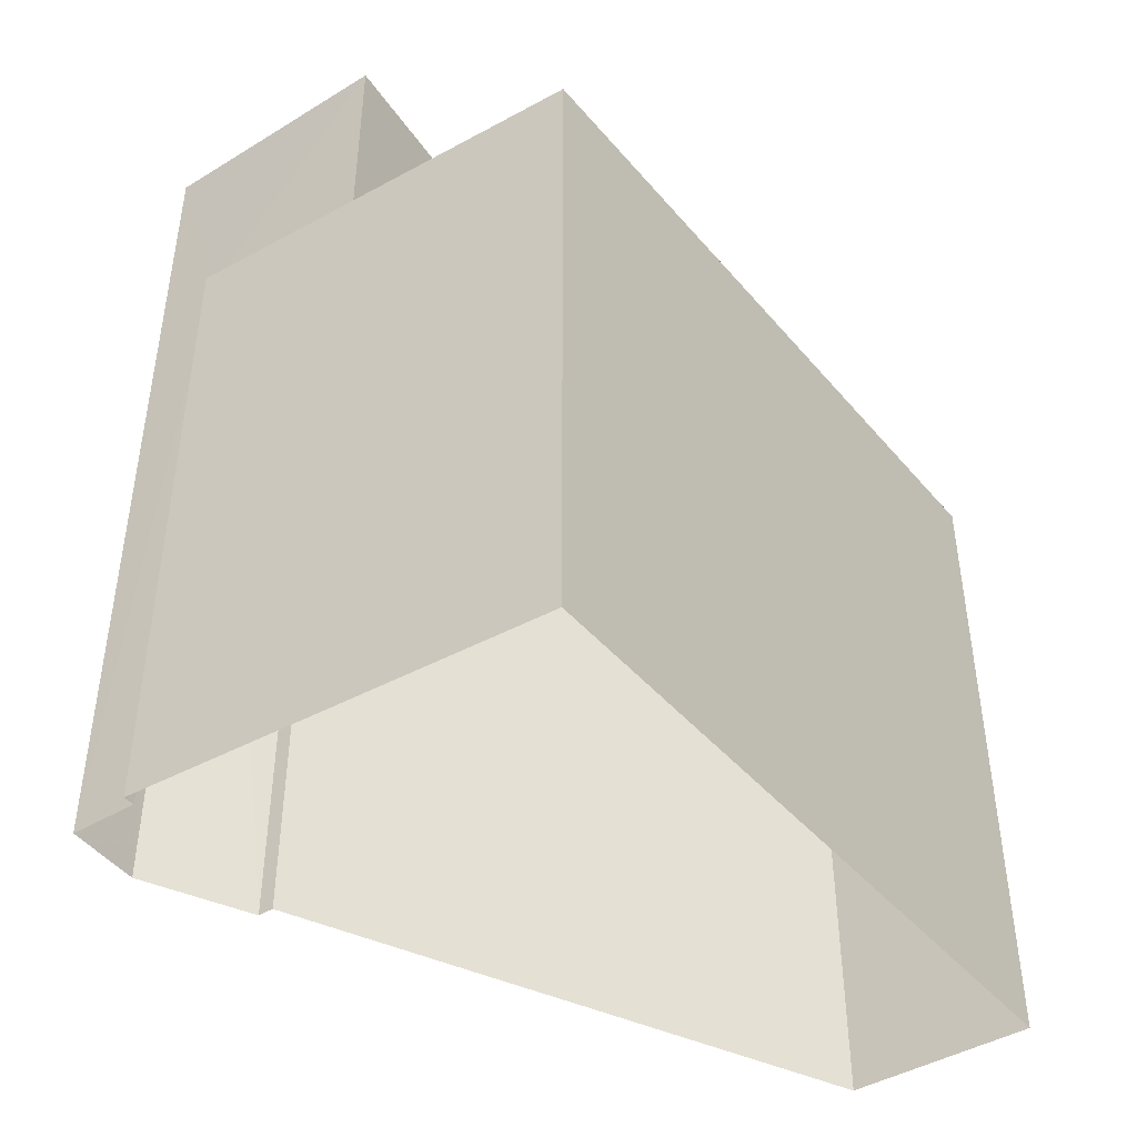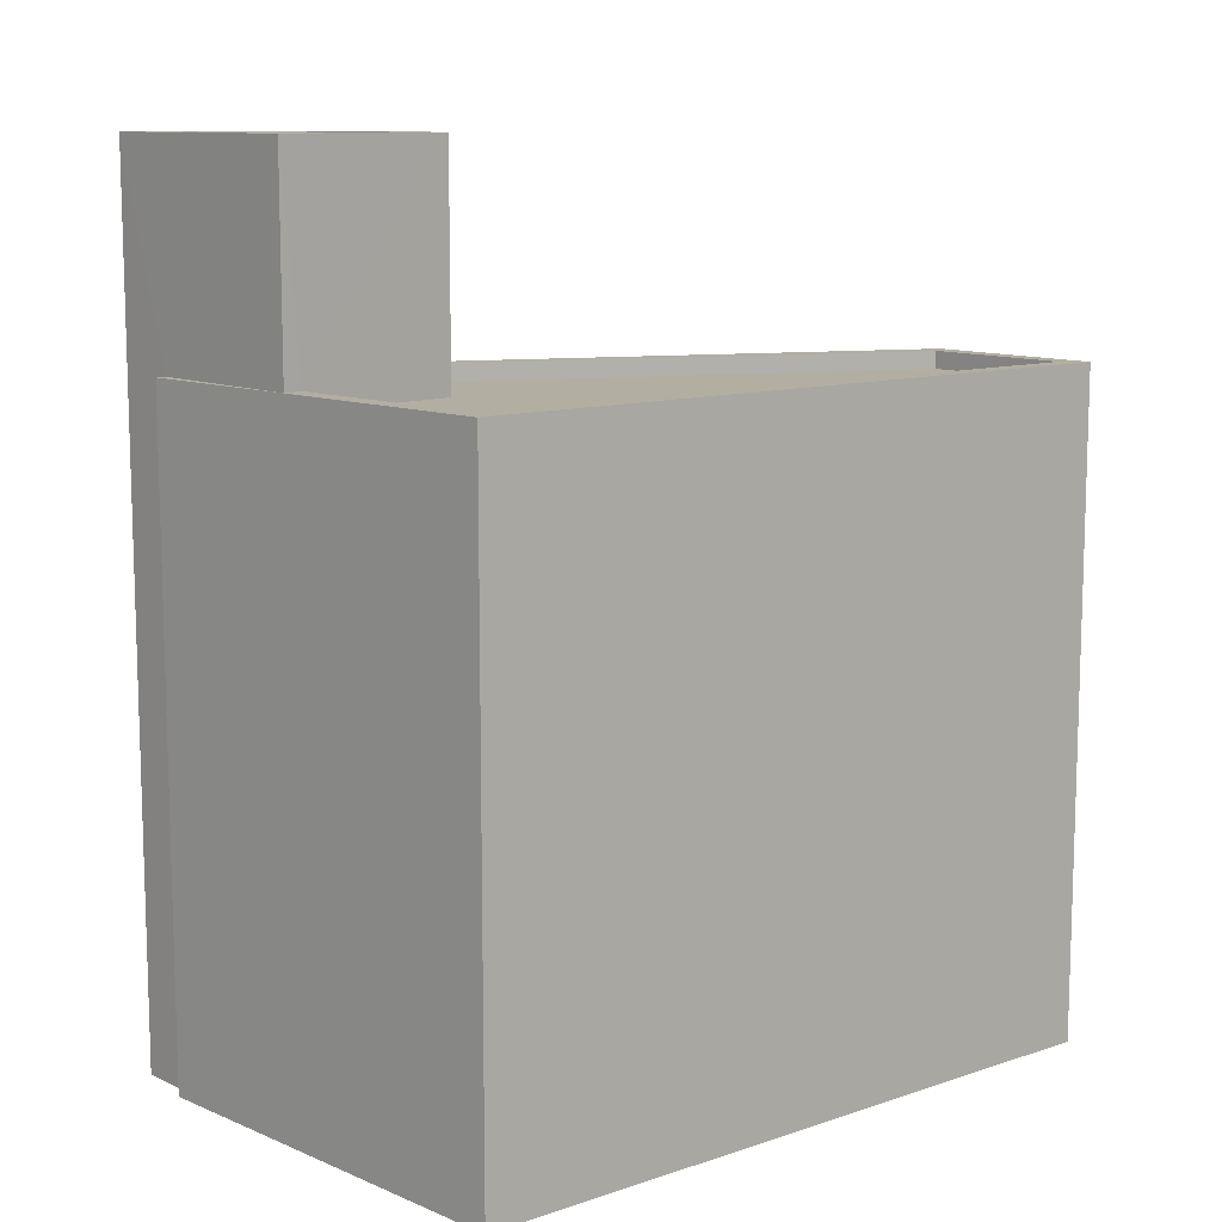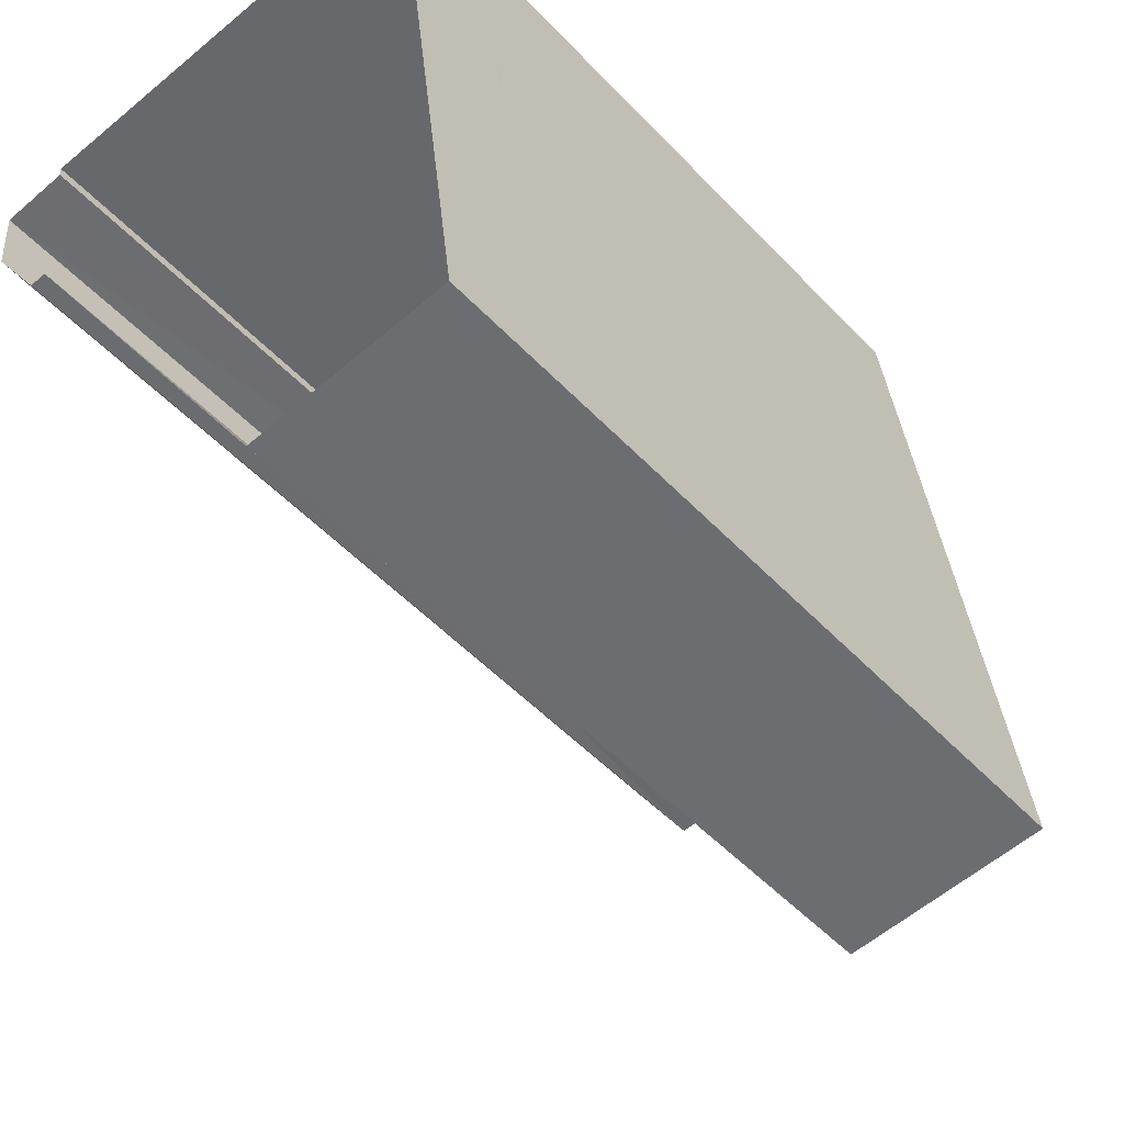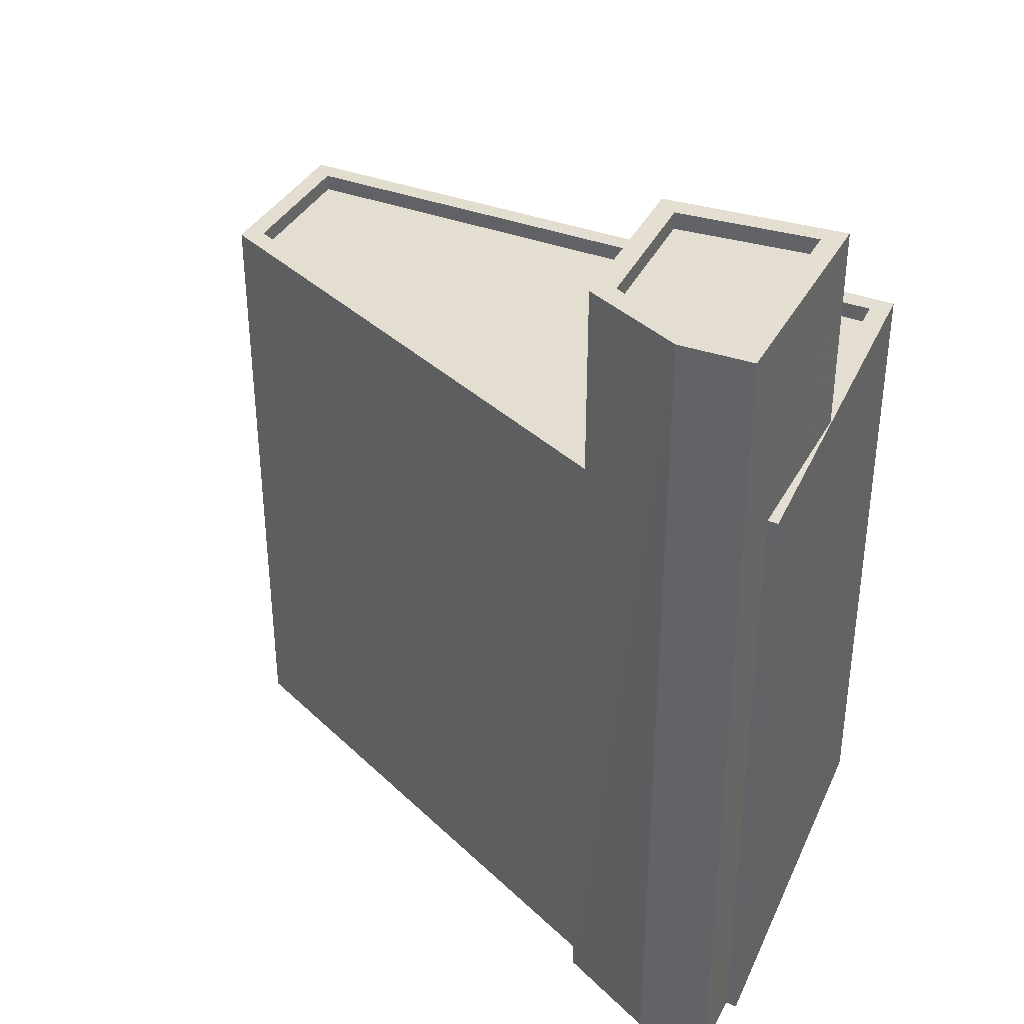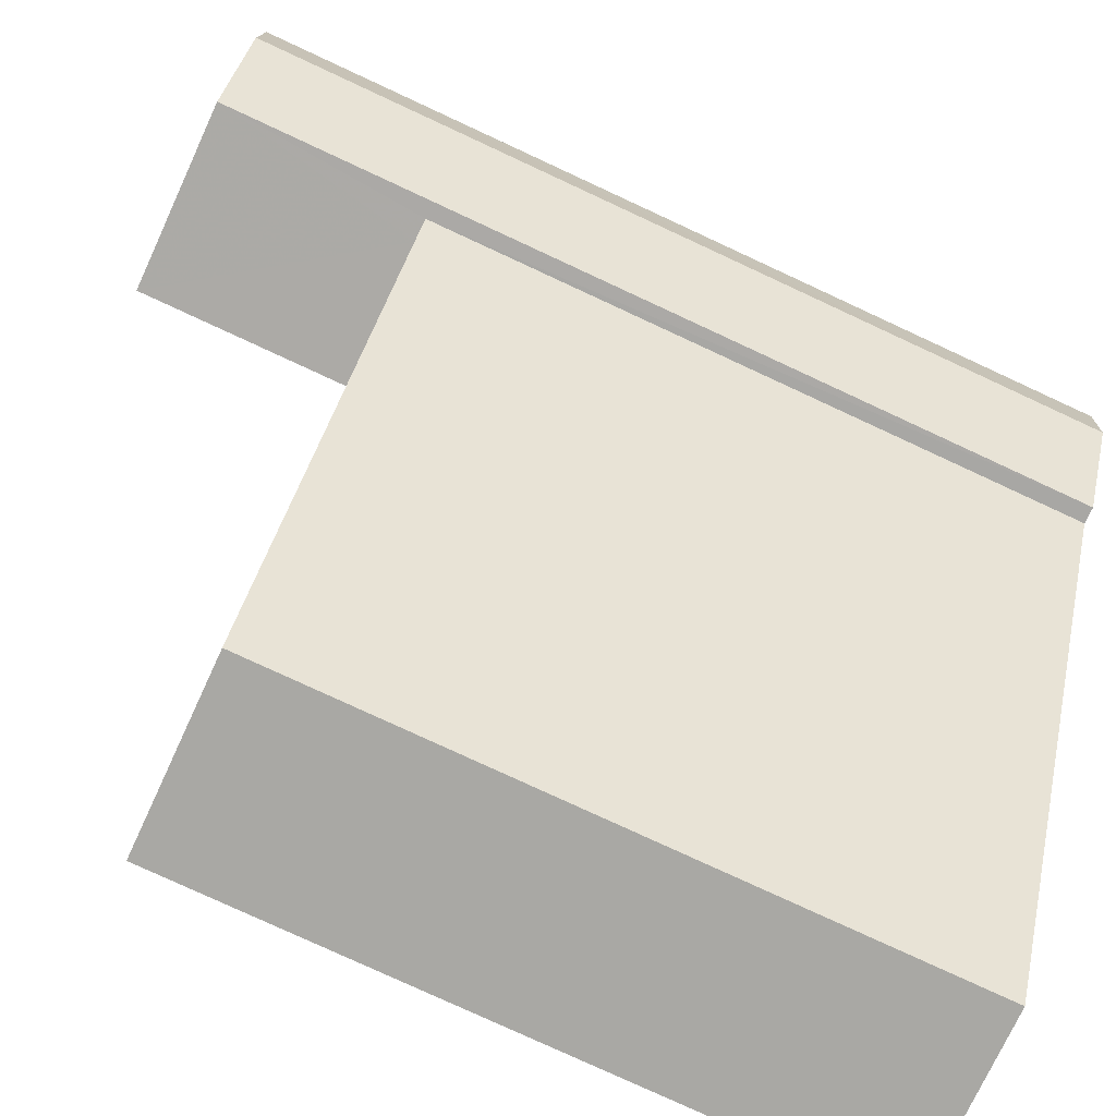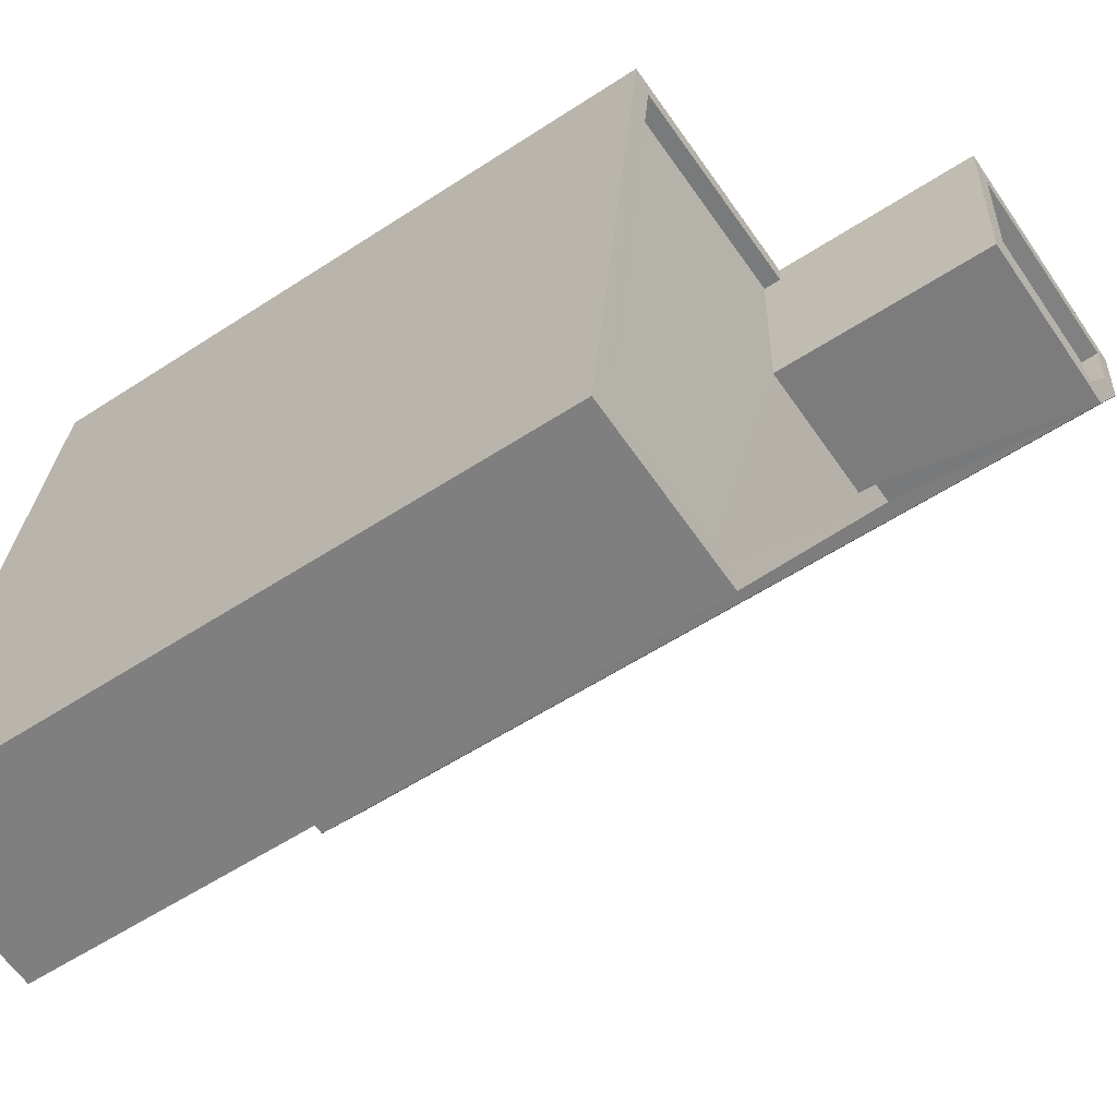
<metadata>
{"format":"obj","ext":"obj","renderer":"f3d","projection":"perspective","resolution":1024,"background":"white","views":[{"elev":-43.8,"azim":-149.8,"up":"+Z"},{"elev":10.7,"azim":-136.4,"up":"+Z"},{"elev":-50.7,"azim":-138.6,"up":"+Y"},{"elev":36.3,"azim":109.9,"up":"+Z"},{"elev":-79.2,"azim":65.2,"up":"+Y"},{"elev":-56.3,"azim":-55.5,"up":"+Y"}]}
</metadata>
<code>
v -8.866e+04 -9.951e+04 4.693
v -8.866e+04 -9.951e+04 4.693
v -8.866e+04 -9.951e+04 4.693
v -8.866e+04 -9.951e+04 4.693
v -8.866e+04 -9.951e+04 4.693
v -8.867e+04 -9.951e+04 4.693
v -8.866e+04 -9.952e+04 4.693
v -8.867e+04 -9.952e+04 4.693
v -8.866e+04 -9.951e+04 4.693
v -8.866e+04 -9.952e+04 13.94
v -8.866e+04 -9.951e+04 13.94
v -8.867e+04 -9.952e+04 13.94
v -8.866e+04 -9.951e+04 13.94
v -8.866e+04 -9.951e+04 13.94
v -8.866e+04 -9.951e+04 13.94
v -8.866e+04 -9.951e+04 17.21
v -8.866e+04 -9.951e+04 17.21
v -8.866e+04 -9.951e+04 17.21
v -8.866e+04 -9.951e+04 17.21
v -8.866e+04 -9.951e+04 17.21
v -8.866e+04 -9.951e+04 17.21
v -8.866e+04 -9.951e+04 17.21
v -8.866e+04 -9.951e+04 17.21
v -8.866e+04 -9.951e+04 17.21
v -8.866e+04 -9.951e+04 17.21
v -8.866e+04 -9.951e+04 16.96
v -8.866e+04 -9.951e+04 16.96
v -8.866e+04 -9.951e+04 16.96
v -8.866e+04 -9.951e+04 16.96
v -8.866e+04 -9.951e+04 16.96
v -8.867e+04 -9.951e+04 14.19
v -8.866e+04 -9.951e+04 14.19
v -8.866e+04 -9.951e+04 14.19
v -8.866e+04 -9.951e+04 14.19
v -8.867e+04 -9.952e+04 14.19
v -8.867e+04 -9.952e+04 14.19
v -8.866e+04 -9.952e+04 14.19
v -8.866e+04 -9.951e+04 14.19
v -8.866e+04 -9.952e+04 14.19
v -8.866e+04 -9.951e+04 14.19
v -8.866e+04 -9.951e+04 14.19
v -8.866e+04 -9.951e+04 14.19
f 1 2 3
f 4 3 5
f 6 2 7
f 6 7 8
f 9 5 6
f 3 2 5
f 5 2 6
f 10 11 12
f 12 11 13
f 10 14 11
f 13 11 15
f 16 17 18
f 19 16 18
f 18 20 19
f 20 21 22
f 16 23 17
f 23 24 17
f 21 24 23
f 19 20 25
f 22 21 23
f 25 20 22
f 26 27 28
f 27 29 30
f 27 30 28
f 31 32 33
f 33 32 34
f 31 35 36
f 36 35 37
f 38 39 40
f 40 39 37
f 32 41 42
f 41 31 36
f 39 36 37
f 31 41 32
f 32 24 34
f 5 34 4
f 4 34 21
f 34 24 21
f 22 26 28
f 25 22 28
f 31 6 8
f 35 31 8
f 17 11 38
f 17 38 18
f 40 1 18
f 38 11 14
f 40 2 1
f 38 40 18
f 16 30 29
f 16 19 30
f 5 9 33
f 34 5 33
f 36 10 12
f 36 39 10
f 20 1 3
f 20 18 1
f 6 33 9
f 6 31 33
f 42 41 13
f 15 42 13
f 41 12 13
f 41 36 12
f 15 11 42
f 32 42 24
f 24 42 17
f 42 11 17
f 40 7 2
f 40 37 7
f 23 27 26
f 22 23 26
f 14 39 38
f 14 10 39
f 19 28 30
f 19 25 28
f 23 29 27
f 23 16 29
f 21 3 4
f 21 20 3
f 35 8 7
f 37 35 7

</code>
